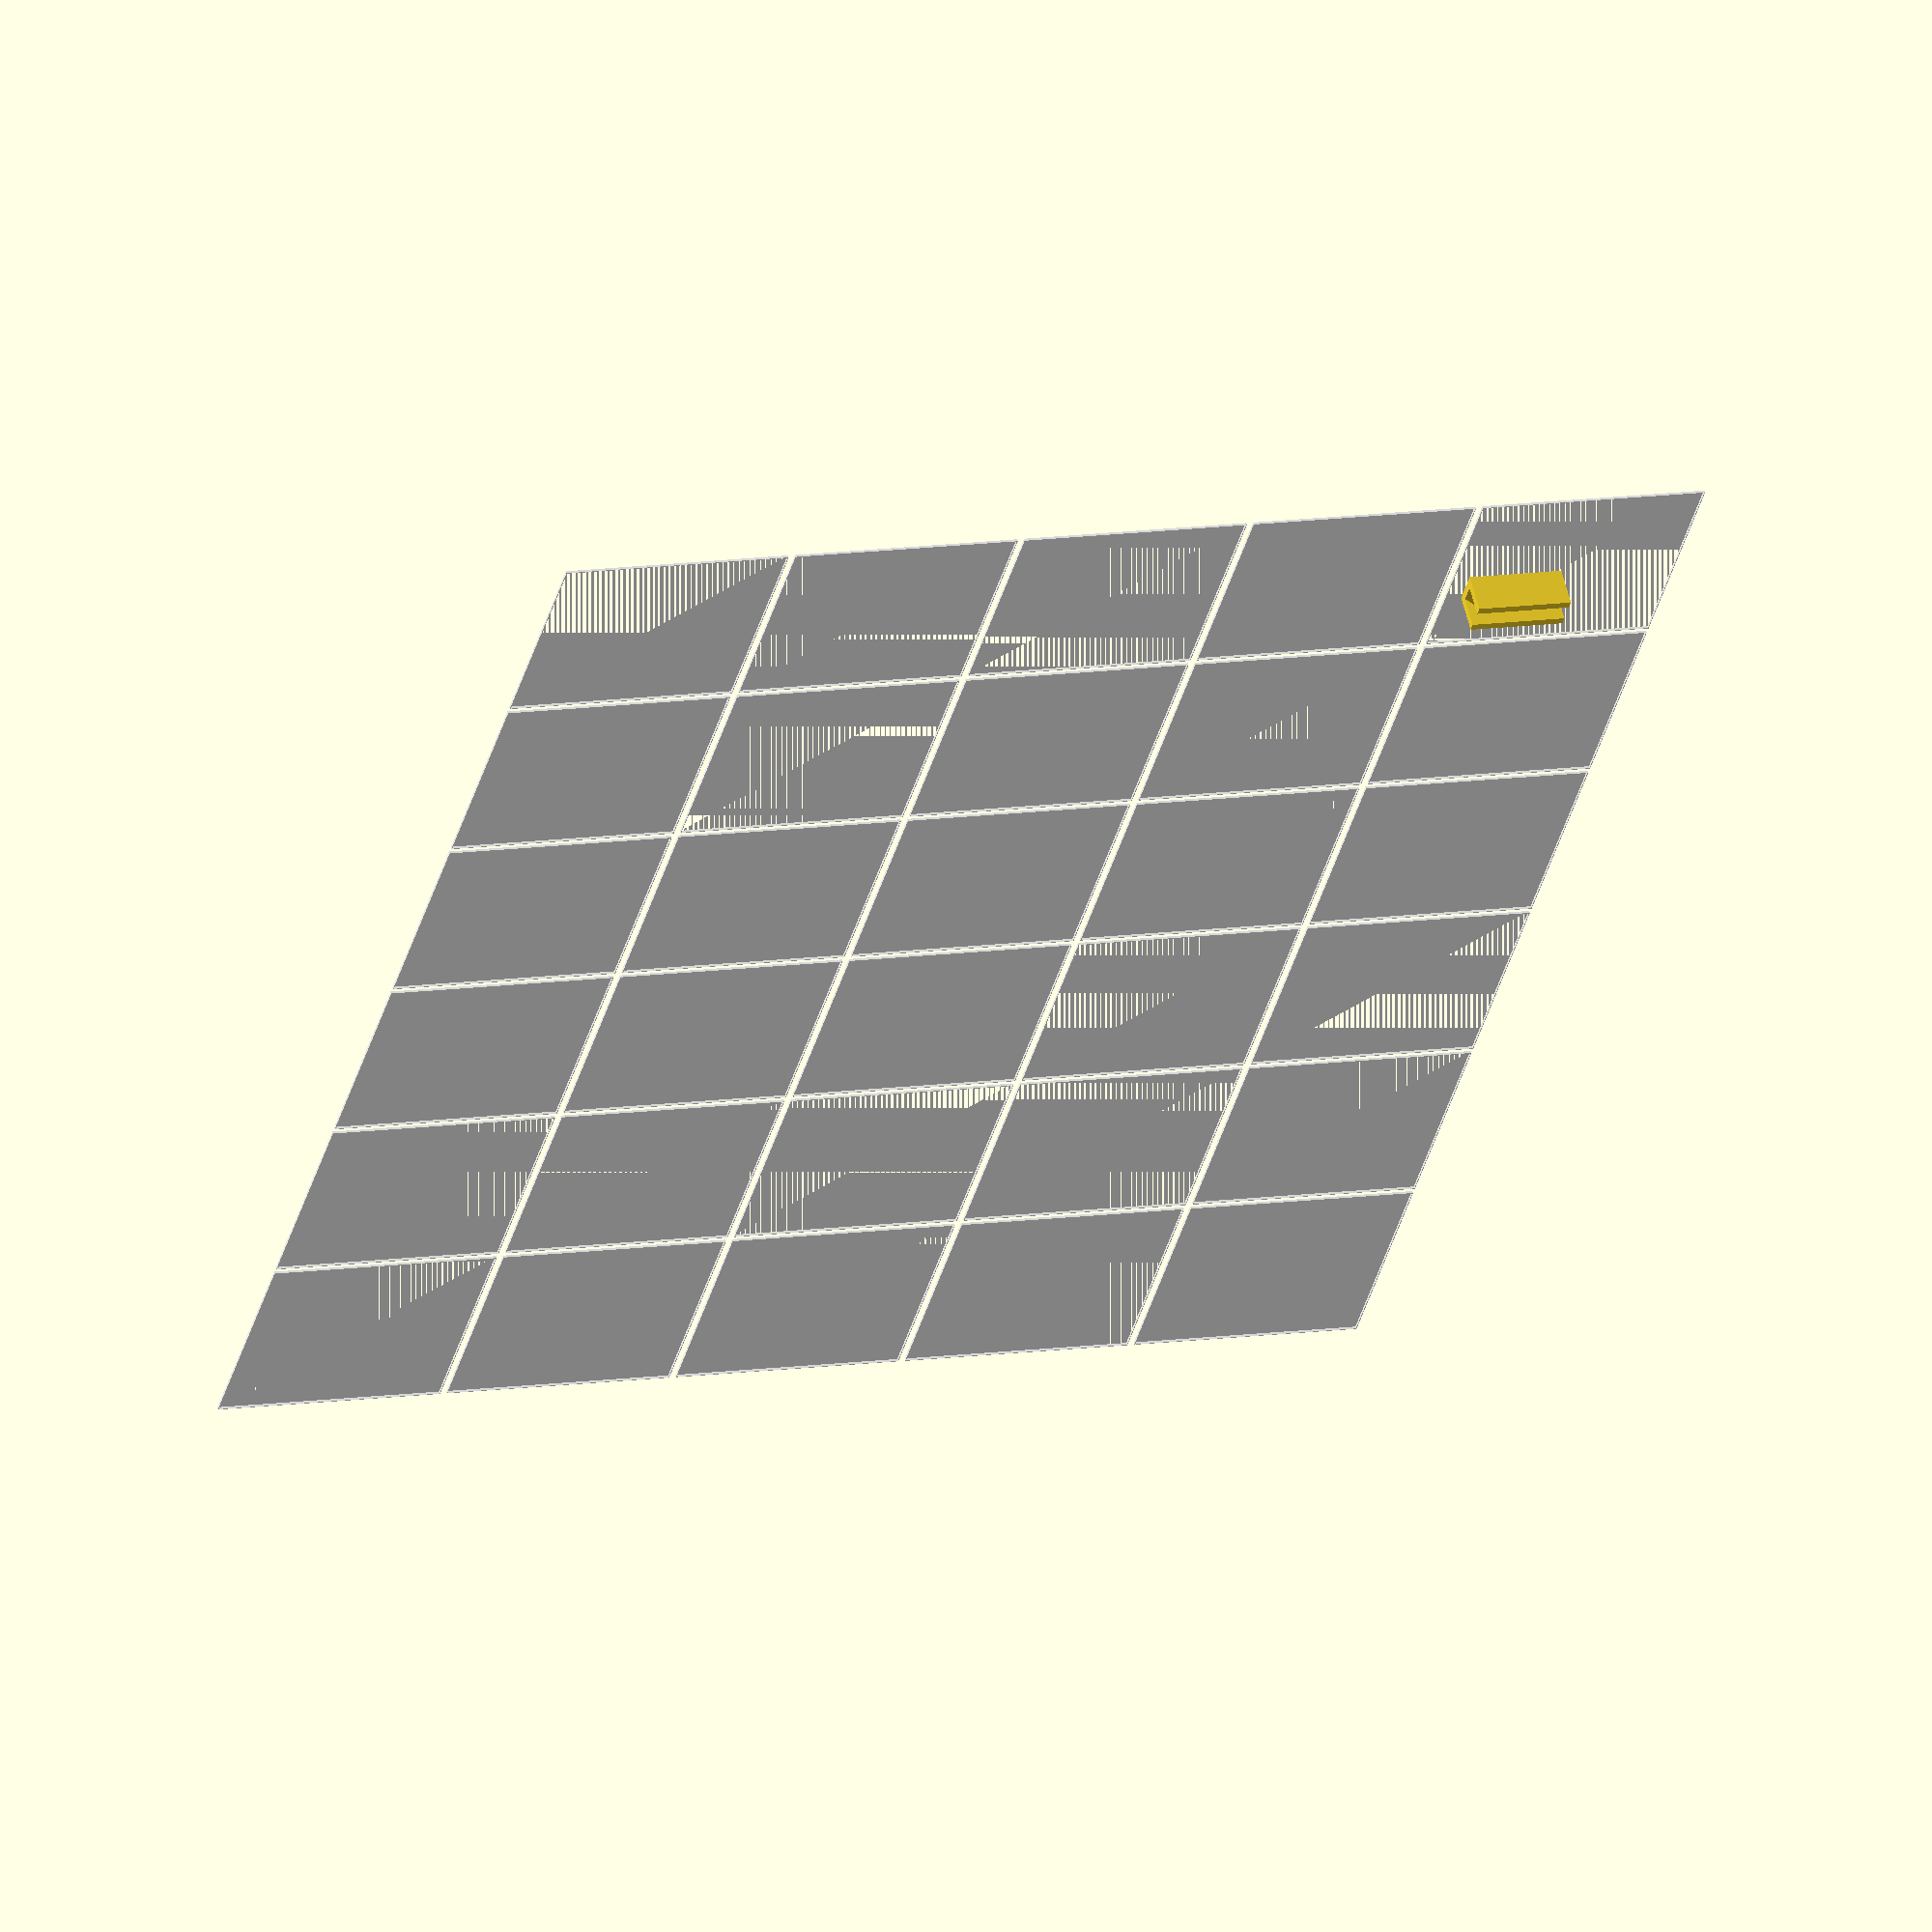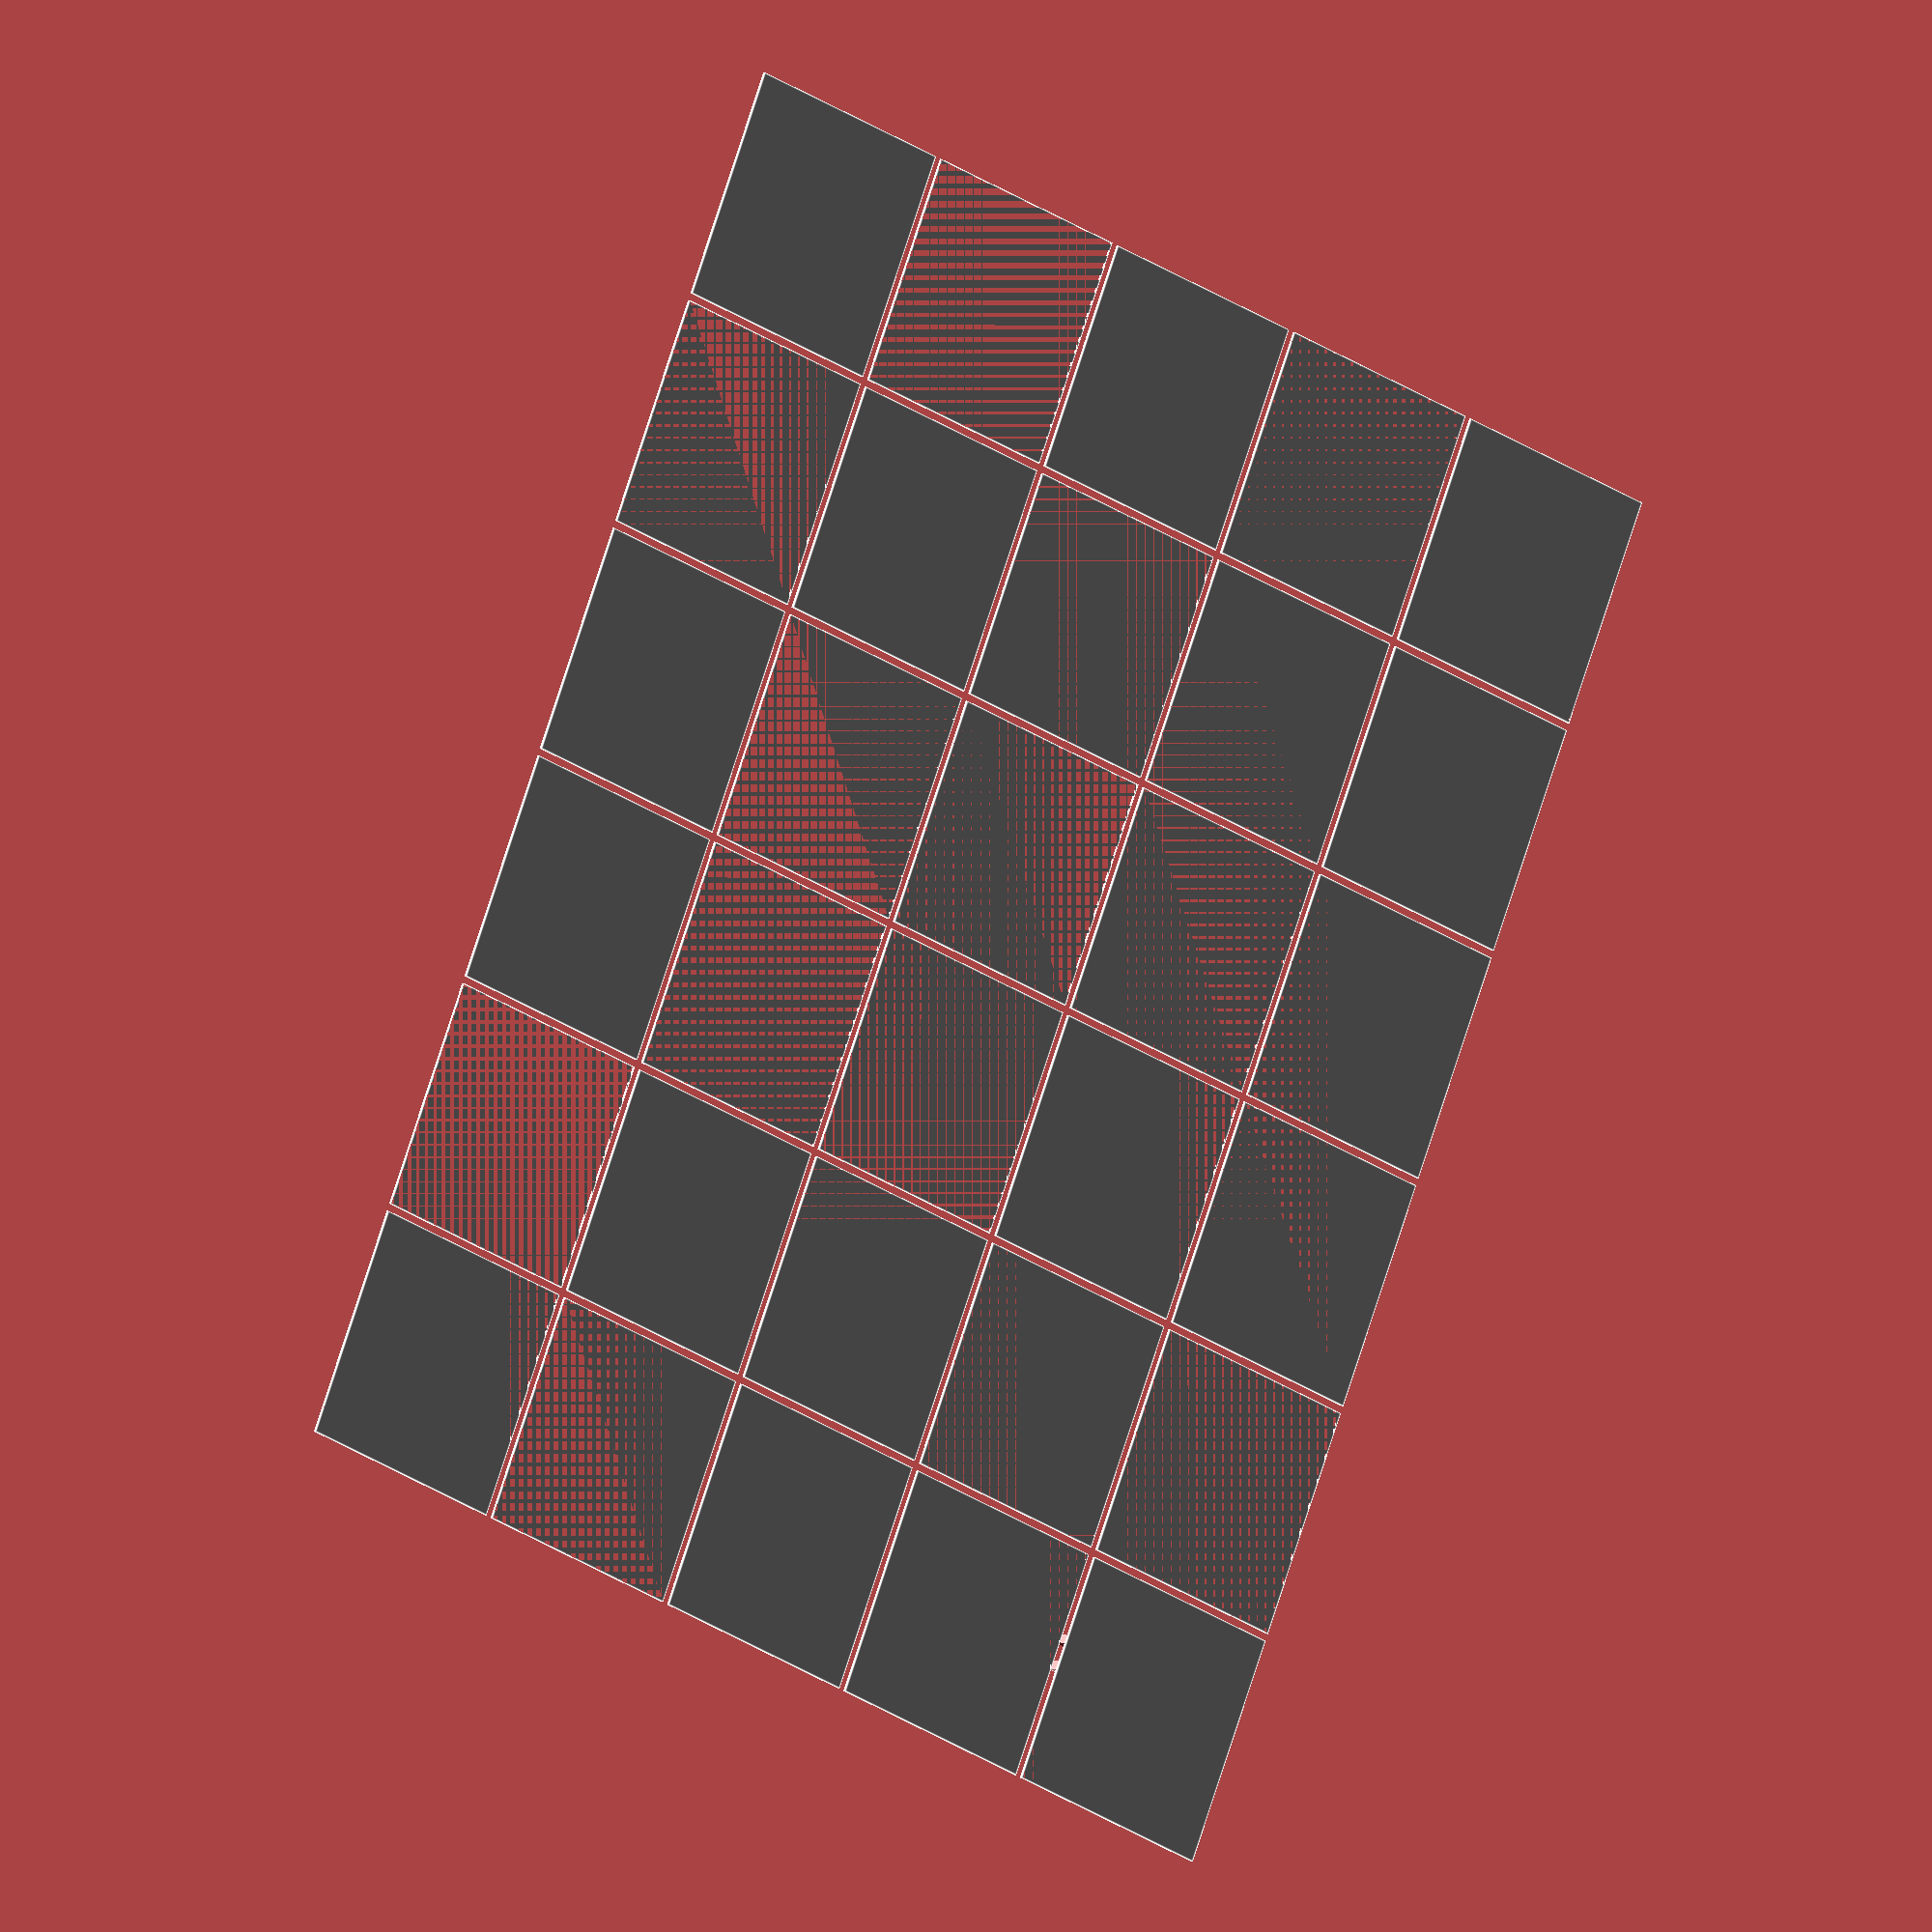
<openscad>
// Halterung für Ulm

debug=1;

debugFrames=1*debug;

// Select part to render/print
part=0; // [ 0:All, 11:Halter]

// Border for walls 
border=1.3;
// Border thinner walls 
border1=1;

// Add Space to fit
addSpace=.3;
addSpaceXYZ=addSpace*[1,1,1];
addSpace2XYZ=addSpace*2*[1,1,1];


// -----------------------------------------------------------------
// do not need to modify anything below here
// -----------------------------------------------------------------
/* [Hidden] */

// Number of segments in circle
$fn=55;

difference(){
    showPart(part=part);
 
    // for Debugging 
    // to see inside Objects
    // cube to cut object apart 
    if ( 0 * debug ) 
        translate([59,-2,-11.1]) 
        // translate([-14,2,-31.1]) 
            cube([120,190,55]);
} 

// Show the selected part
// part=0 shows all parts in a grid
module showPart(part=0){
    if ( part == 0) showAllParts();
    
 
    // Part Ids for Debugging
	if ( part == 11) Adapter();
	
	
    if ( debug ) {
	if ( part == 21) Screw();
    if ( part == 22) GrinderWheel();
	
        }
}




module Adapter( ){ 
    z=16;
    x=40;
    y=14.8;
    
    z2=6;
    b2=3.5; // Seitlie border
    
    boden=3;
    
    difference(){
//                translate([d/2-.2,-3.8/2,-.01])
                    cube([x,y,z]);

                translate([-.1,b2,z-z2])
                    cube([x+.2,y-2*b2,z2+.1]);

                translate([0,0,boden]){
                    translate([-.1,b2,0])
                       rotate([0,-45,0])
                            cube([z,y-2*b2,2*z2+.1]);

                    translate([-.1+x,-b2+y,0])
                       rotate([0,-45,180])
                            cube([z,y-2*b2,2*z2+.1]);
                }
    }
}


// place all Partes in a grid
 module showAllParts(){
    distX=100;  maxX=5;
    distY=100; maxY=5;

    for ( i = [1:maxX] )
            for ( j = [0:maxY] ){
                translate([ (i-.5)*distX, (j-.5)*distY, 0])
                    showPart(part= i + j*10);
                if ( debugFrames ) 
                    translate([ (i-1)*distX, j*distY, 0])
                    	debugFrame(size=[distX-3,distY-3,1]);
                }
        
}

module debugFrame( size=[60,60,2], border=.3) {
    translate([0,0,-size[2]])
	    color("white") 
		    difference(){
		        cube(size);
		        translate( [0, 0, .01]
		        		 + border*[1, 1, 0])
		            cube(size - 2*border*[1,1,0]+[0,0,size[2]]);
		    }
}

</openscad>
<views>
elev=302.7 azim=194.3 roll=345.8 proj=o view=solid
elev=176.3 azim=156.9 roll=38.1 proj=o view=edges
</views>
